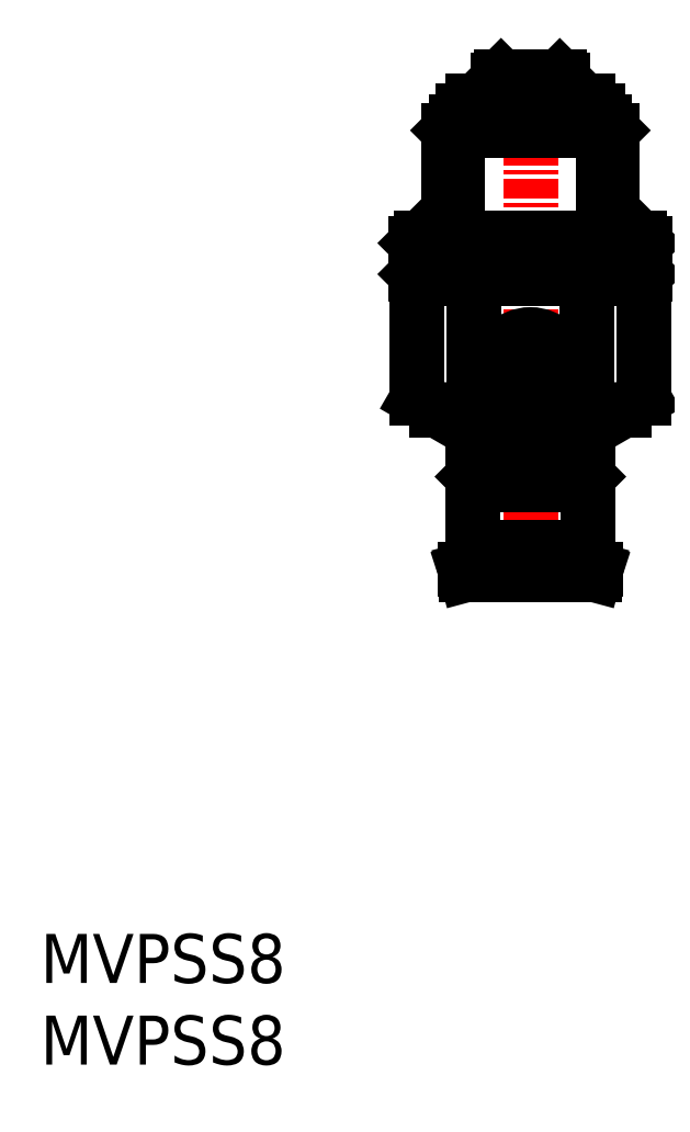
<metadata>
{"format":"dxf","ext":"dxf","renderer":"ezdxf+matplotlib","layout":"modelspace","background":"white","min_lineweight":24,"dpi":150}
</metadata>
<code>
0
SECTION
2
ENTITIES
0
INSERT
8
0
2
*U6
10
0
20
0
30
0
0
INSERT
8
0
2
*U7
10
0
20
0
30
0
0
POINT
8
0
10
30
20
30
30
0
0
POINT
8
0
10
33.92
20
30
30
0
0
LINE
8
CENTER
10
30
20
29.02
30
0
11
30
21
61.17
31
0
0
LINE
8
0
10
26.5
20
35.5
30
0
11
26.5
21
32.05
31
0
0
LINE
8
0
10
33.5
20
35.5
30
0
11
33.5
21
32.05
31
0
0
LINE
8
0
10
26.83
20
31.58
30
0
11
27.37
21
31.38
31
0
0
LINE
8
0
10
27.5
20
31.2
30
0
11
27.5
21
30.93
31
0
0
LINE
8
0
10
26.08
20
30
30
0
11
33.92
21
30
31
0
0
LINE
8
0
10
32.63
20
31.38
30
0
11
33.17
21
31.58
31
0
0
LINE
8
0
10
26
20
30.3
30
0
11
34
21
30.3
31
0
0
LINE
8
0
10
26.5
20
35.5
30
0
11
33.5
21
35.5
31
0
0
LINE
8
0
10
32.5
20
31.2
30
0
11
32.5
21
30.93
31
0
0
LINE
8
0
10
33.92
20
30
30
0
11
34
21
30.3
31
0
0
LINE
8
0
10
32.64
20
30.74
30
0
11
34
21
30.3
31
0
0
LINE
8
0
10
26
20
30.3
30
0
11
26.08
21
30
31
0
0
LINE
8
0
10
26
20
30.3
30
0
11
27.36
21
30.74
31
0
0
LINE
8
0
10
28.03
20
42.25
30
0
11
31.97
21
42.25
31
0
0
LINE
8
0
10
23
20
48.4
30
0
11
37
21
48.4
31
0
0
LINE
8
0
10
23
20
50.3
30
0
11
37
21
50.3
31
0
0
LINE
8
0
10
23.3
20
48.1
30
0
11
23
21
48.4
31
0
0
LINE
8
0
10
23.3
20
50.6
30
0
11
23
21
50.3
31
0
0
LINE
8
0
10
37
20
48.4
30
0
11
36.7
21
48.1
31
0
0
LINE
8
0
10
37
20
50.3
30
0
11
36.7
21
50.6
31
0
0
LINE
8
0
10
23
20
50.3
30
0
11
23
21
48.4
31
0
0
LINE
8
0
10
37
20
50.3
30
0
11
37
21
48.4
31
0
0
LINE
8
0
10
36.7
20
50.6
30
0
11
23.3
21
50.6
31
0
0
LINE
8
0
10
35
20
57.2
30
0
11
35
21
50.6
31
0
0
LINE
8
0
10
34.46
20
57.75
30
0
11
34.46
21
50.6
31
0
0
LINE
8
0
10
25.54
20
57.75
30
0
11
25.54
21
50.6
31
0
0
LINE
8
0
10
25
20
57.2
30
0
11
35
21
57.2
31
0
0
LINE
8
0
10
25.5
20
57.7
30
0
11
34.5
21
57.7
31
0
0
LINE
8
0
10
34.5
20
57.7
30
0
11
34.1
21
58.4
31
0
0
LINE
8
0
10
25.5
20
57.7
30
0
11
25.9
21
58.4
31
0
0
LINE
8
0
10
23.07
20
40.78
30
0
11
24.25
21
40.1
31
0
0
LINE
8
0
10
35.75
20
40.1
30
0
11
36.93
21
40.78
31
0
0
LINE
8
0
10
35
20
57.2
30
0
11
34.5
21
57.7
31
0
0
LINE
8
0
10
25
20
57.2
30
0
11
25.5
21
57.7
31
0
0
LINE
8
CENTER
10
26.54
20
42.6
30
0
11
33.46
21
42.6
31
0
0
LINE
8
0
10
23.07
20
48.1
30
0
11
36.93
21
48.1
31
0
0
LINE
8
0
10
36.93
20
48.1
30
0
11
36.93
21
40.78
31
0
0
LINE
8
0
10
33.46
20
48.1
30
0
11
33.46
21
40.78
31
0
0
LINE
8
0
10
26.54
20
48.1
30
0
11
26.54
21
40.78
31
0
0
LINE
8
0
10
23.07
20
48.1
30
0
11
23.07
21
40.78
31
0
0
LINE
8
0
10
25
20
57.2
30
0
11
25
21
50.6
31
0
0
LINE
8
0
10
25.9
20
58.4
30
0
11
34.1
21
58.4
31
0
0
LINE
8
0
10
24.25
20
40.1
30
0
11
35.75
21
40.1
31
0
0
LINE
8
0
10
28.03
20
42.95
30
0
11
31.97
21
42.95
31
0
0
LINE
8
0
10
26.5
20
37.5
30
0
11
33.5
21
37.5
31
0
0
LINE
8
0
10
33.5
20
36
30
0
11
33.5
21
37.5
31
0
0
LINE
8
0
10
26.5
20
36
30
0
11
26.5
21
37.5
31
0
0
LINE
8
0
10
27
20
37.5
30
0
11
27
21
40.1
31
0
0
LINE
8
0
10
26.5
20
36
30
0
11
33.5
21
36
31
0
0
LINE
8
0
10
26.5
20
36
30
0
11
27
21
35.5
31
0
0
LINE
8
0
10
33
20
37.5
30
0
11
33
21
40.1
31
0
0
LINE
8
0
10
33
20
35.5
30
0
11
33.5
21
36
31
0
0
LINE
8
0
10
29
20
40.1
30
0
11
29
21
39.5
31
0
0
LINE
8
0
10
31
20
40.1
30
0
11
31
21
39.5
31
0
0
LINE
8
0
10
28.2
20
60.5
30
0
11
31.8
21
60.5
31
0
0
LINE
8
0
10
32
20
60.3
30
0
11
32
21
59.1
31
0
0
LINE
8
0
10
28
20
60.3
30
0
11
28
21
59.1
31
0
0
LINE
8
0
10
29
20
59.1
30
0
11
29
21
59
31
0
0
LINE
8
0
10
28
20
59.1
30
0
11
32
21
59.1
31
0
0
LINE
8
0
10
31
20
59.1
30
0
11
31
21
59
31
0
0
LINE
8
0
10
33.5
20
59
30
0
11
33.5
21
58.4
31
0
0
LINE
8
0
10
26.5
20
59
30
0
11
26.5
21
58.4
31
0
0
LINE
8
0
10
28
20
60.3
30
0
11
32
21
60.3
31
0
0
LINE
8
0
10
28
20
60.3
30
0
11
28.2
21
60.5
31
0
0
LINE
8
0
10
31.8
20
60.5
30
0
11
32
21
60.3
31
0
0
LINE
8
0
10
26.5
20
59
30
0
11
33.5
21
59
31
0
0
LINE
8
0
10
32.28
20
59
30
0
11
32.28
21
58.4
31
0
0
LINE
8
0
10
27.72
20
59
30
0
11
27.72
21
58.4
31
0
0
LINE
8
0
10
26.64
20
31.7
30
0
11
33.36
21
31.7
31
0
0
LINE
8
0
10
28.3
20
31.05
30
0
11
31.7
21
31.05
31
0
0
ARC
8
0
10
27.3
20
31.2
30
0
40
0.2
50
0
51
70
0
ARC
8
0
10
32.7
20
30.93
30
0
40
0.2
50
180
51
252
0
ARC
8
0
10
27
20
32.05
30
0
40
0.5
50
180
51
250
0
ARC
8
0
10
32.7
20
31.2
30
0
40
0.2
50
110
51
180
0
ARC
8
0
10
33
20
32.05
30
0
40
0.5
50
290
51
0
0
ARC
8
0
10
27.3
20
30.93
30
0
40
0.2
50
288
51
0
0
ARC
8
0
10
30
20
42.6
30
0
40
1.8
50
11.21
51
168.8
0
CIRCLE
8
0
10
30
20
42.6
30
0
40
2.1
0
CIRCLE
8
0
10
30
20
42.6
30
0
40
2
0
ARC
8
0
10
35.2
20
42.65
30
0
40
2.545
50
227.1
51
287.1
0
ARC
8
0
10
30
20
49.26
30
0
40
9.161
50
247.8
51
292.2
0
ARC
8
0
10
24.8
20
42.65
30
0
40
2.545
50
252.9
51
312.9
0
ARC
8
0
10
30
20
42.6
30
0
40
1.8
50
191.2
51
348.8
0
ARC
8
0
10
30
20
39.5
30
0
40
1
50
180
51
0
0
ENDSEC
0
EOF

</code>
